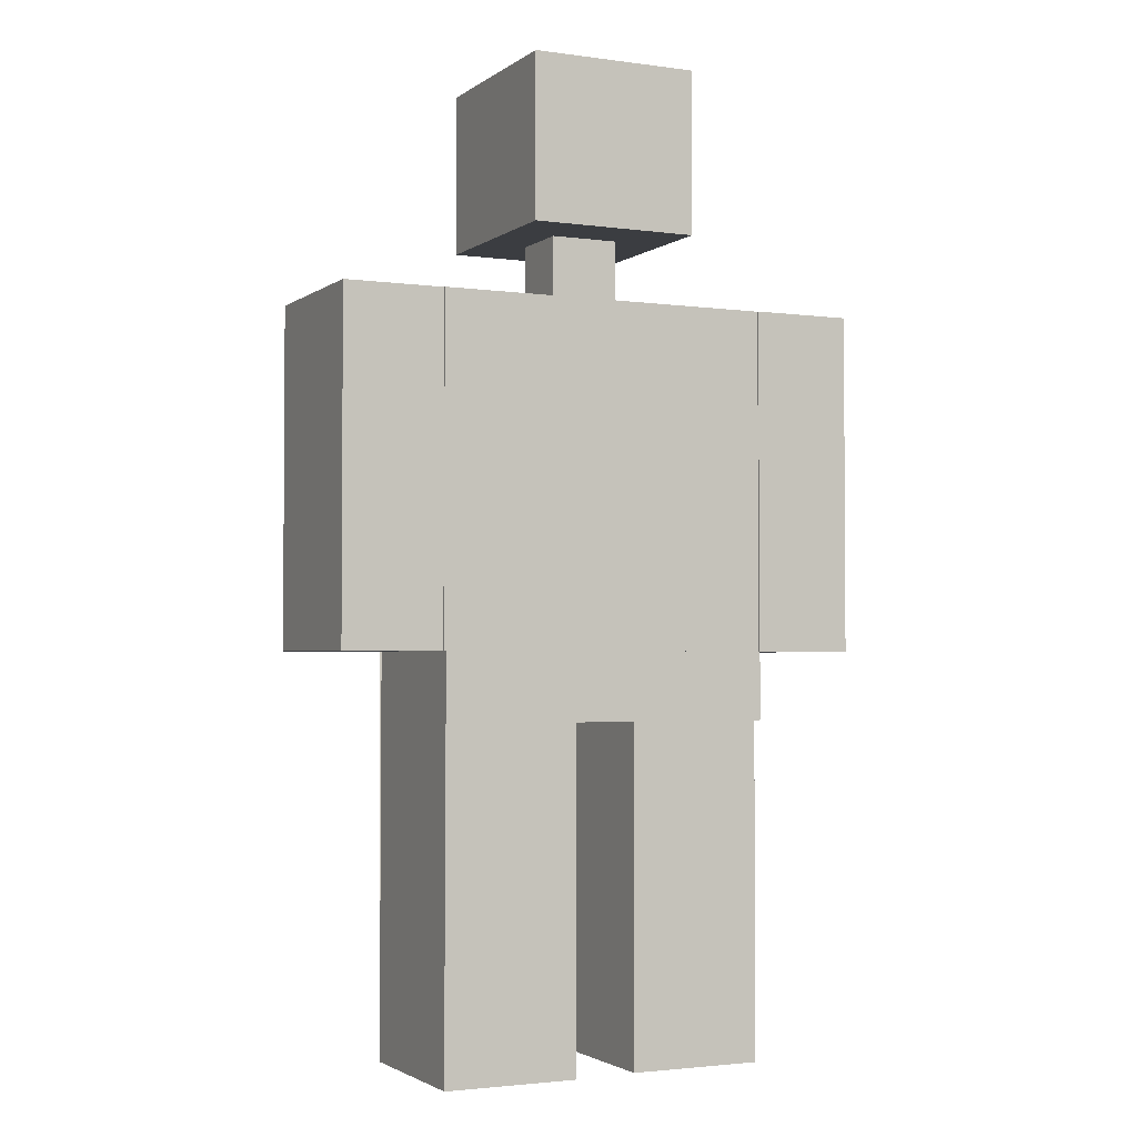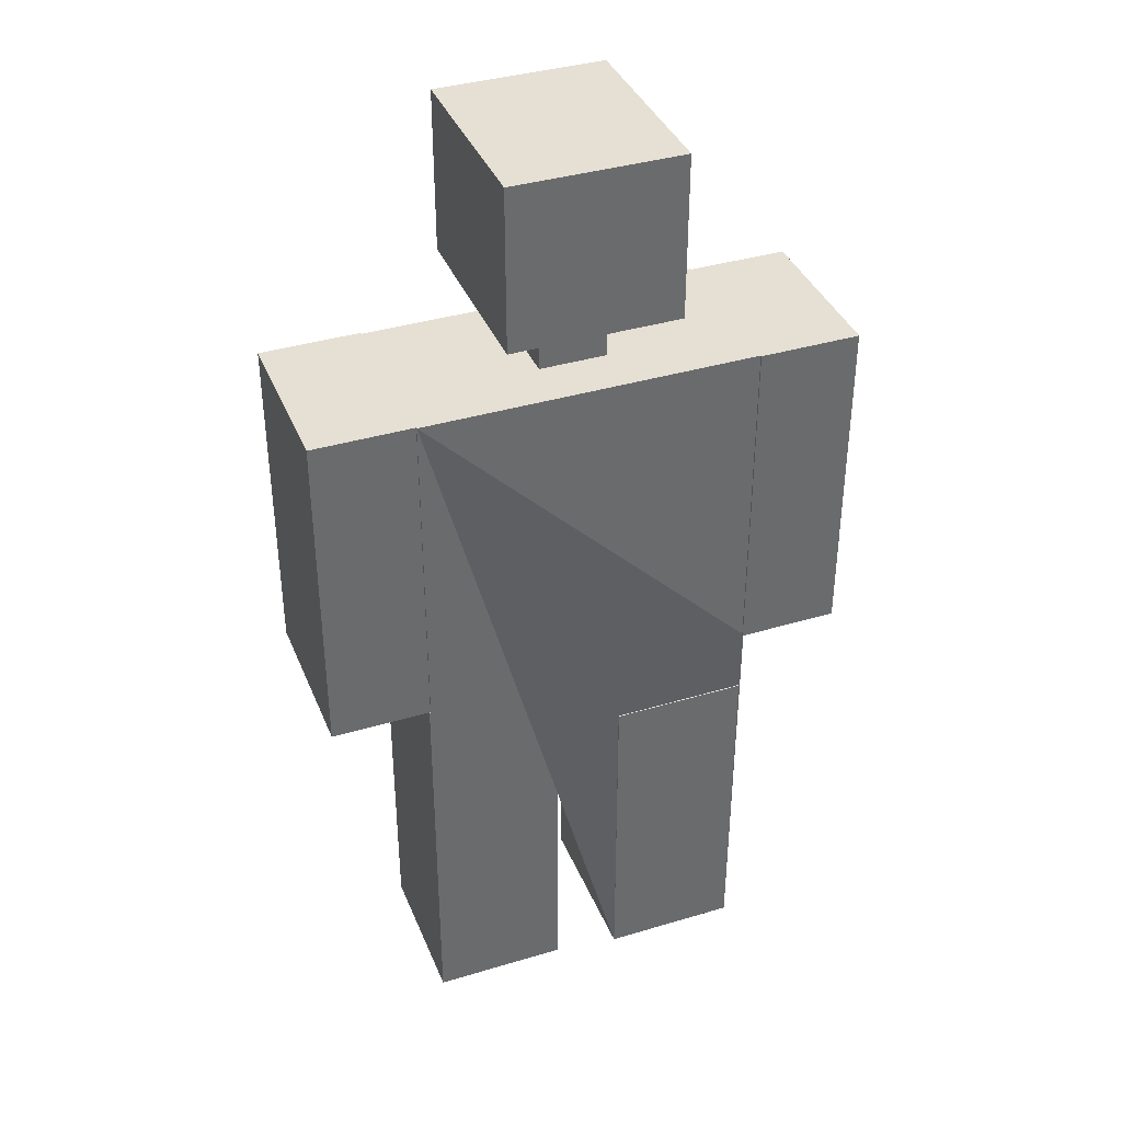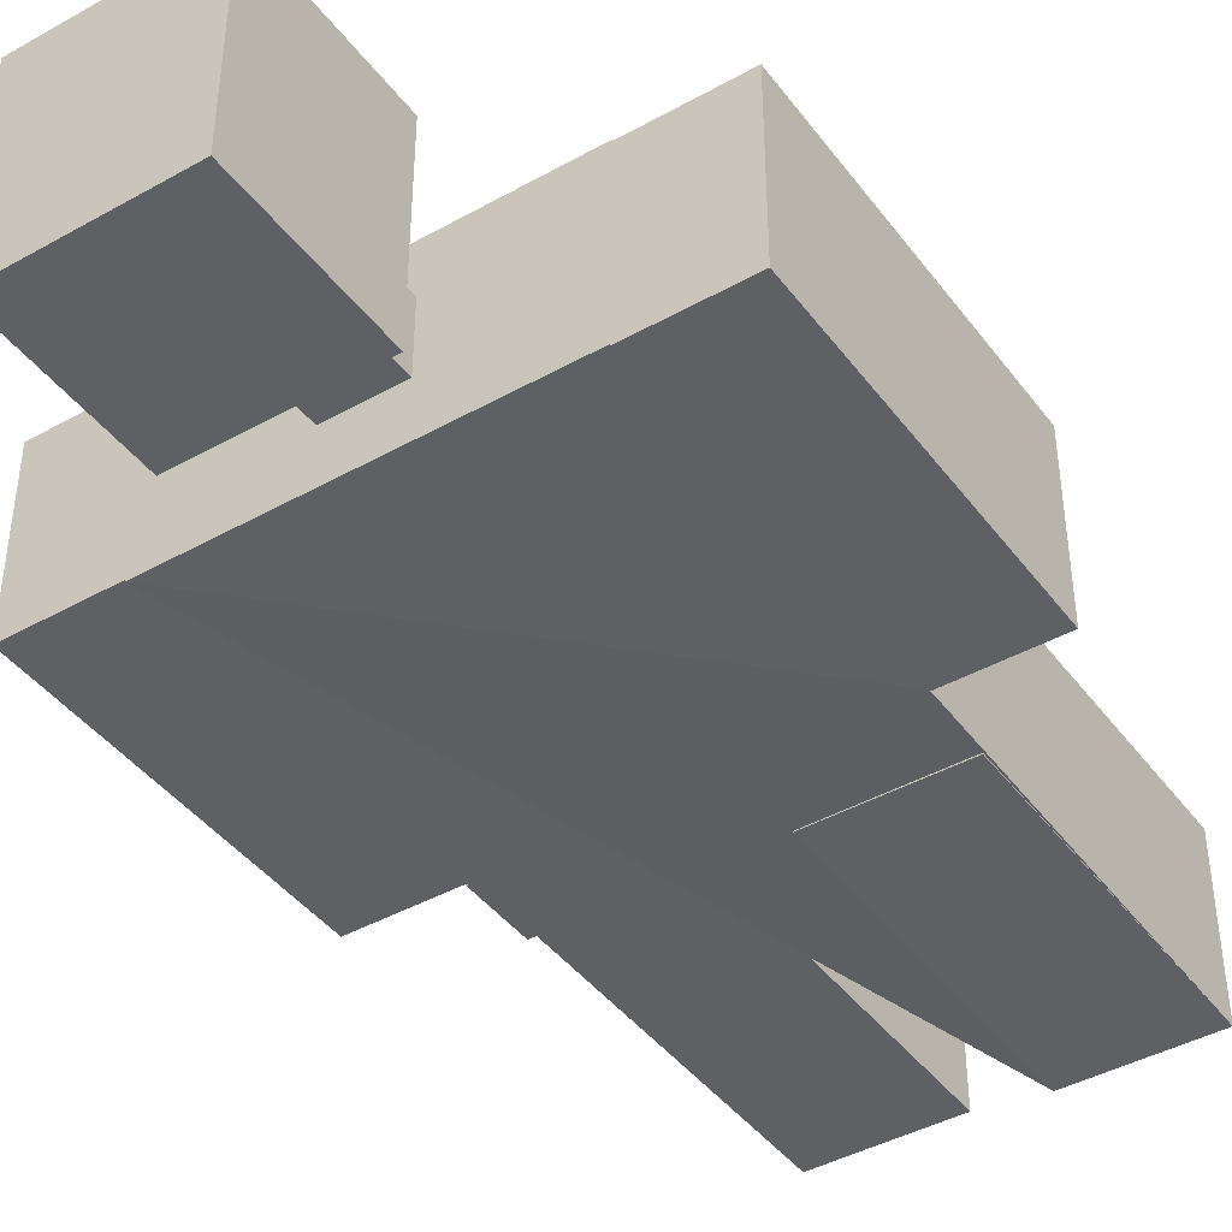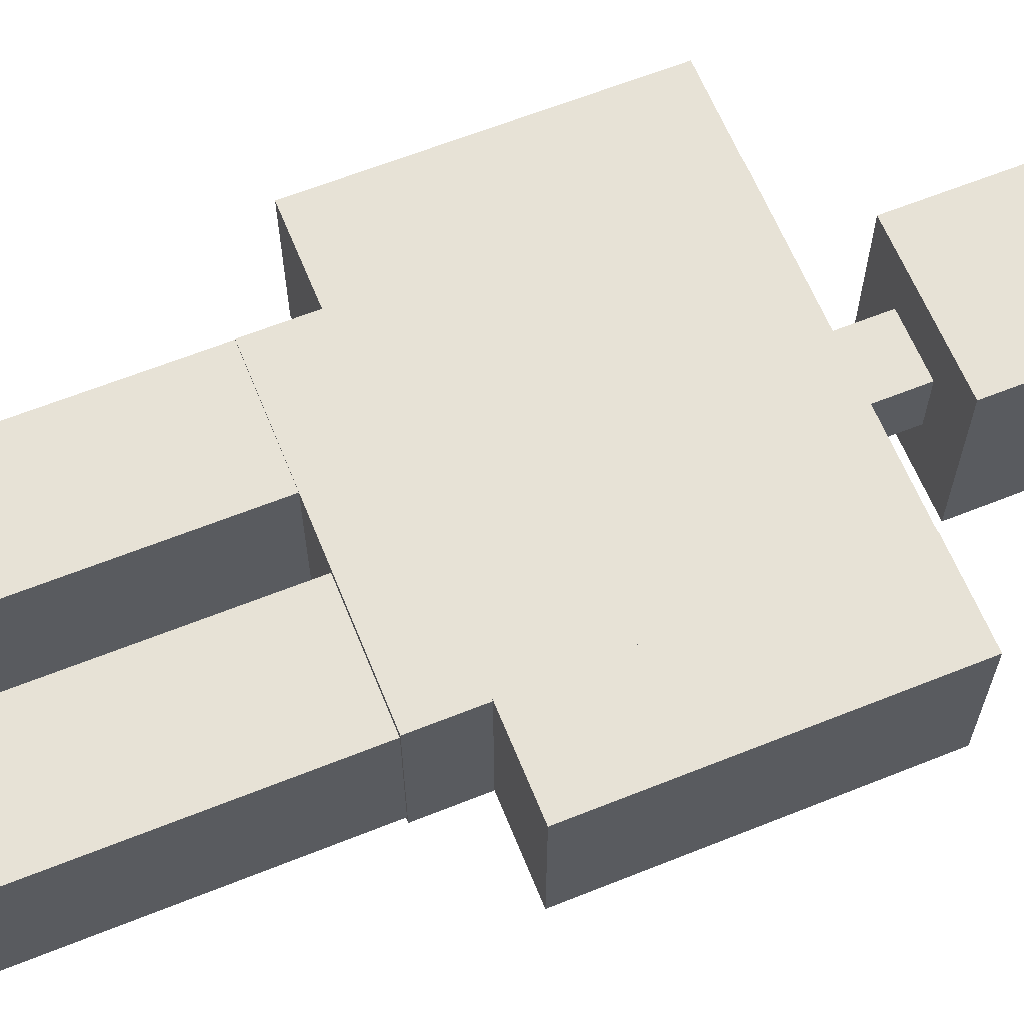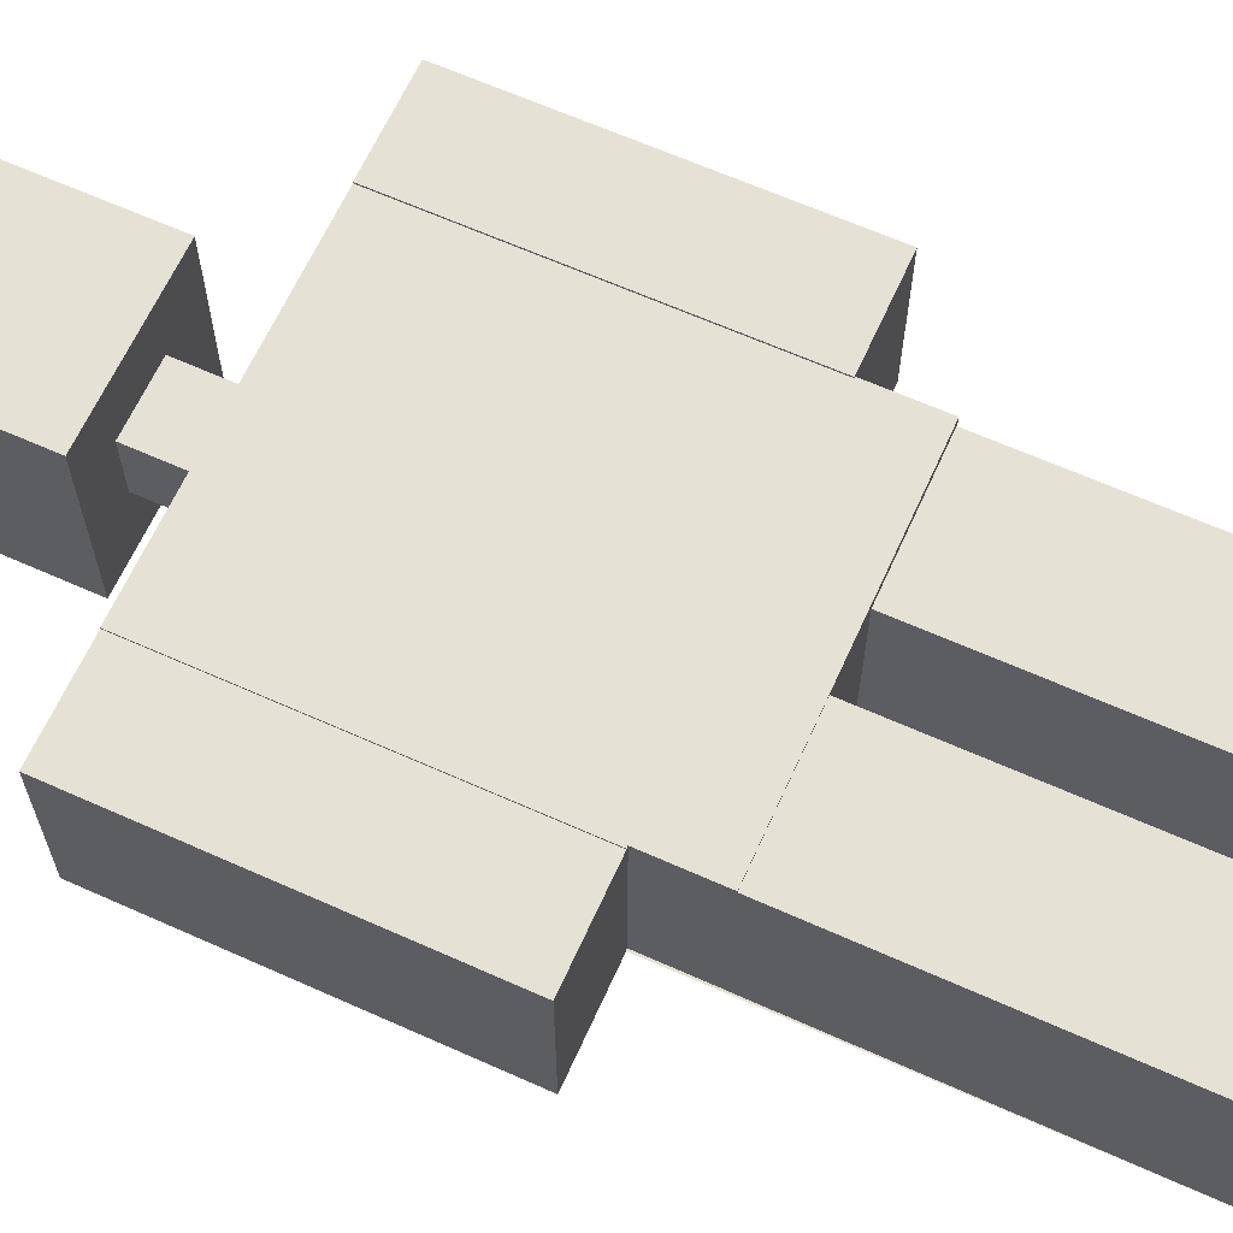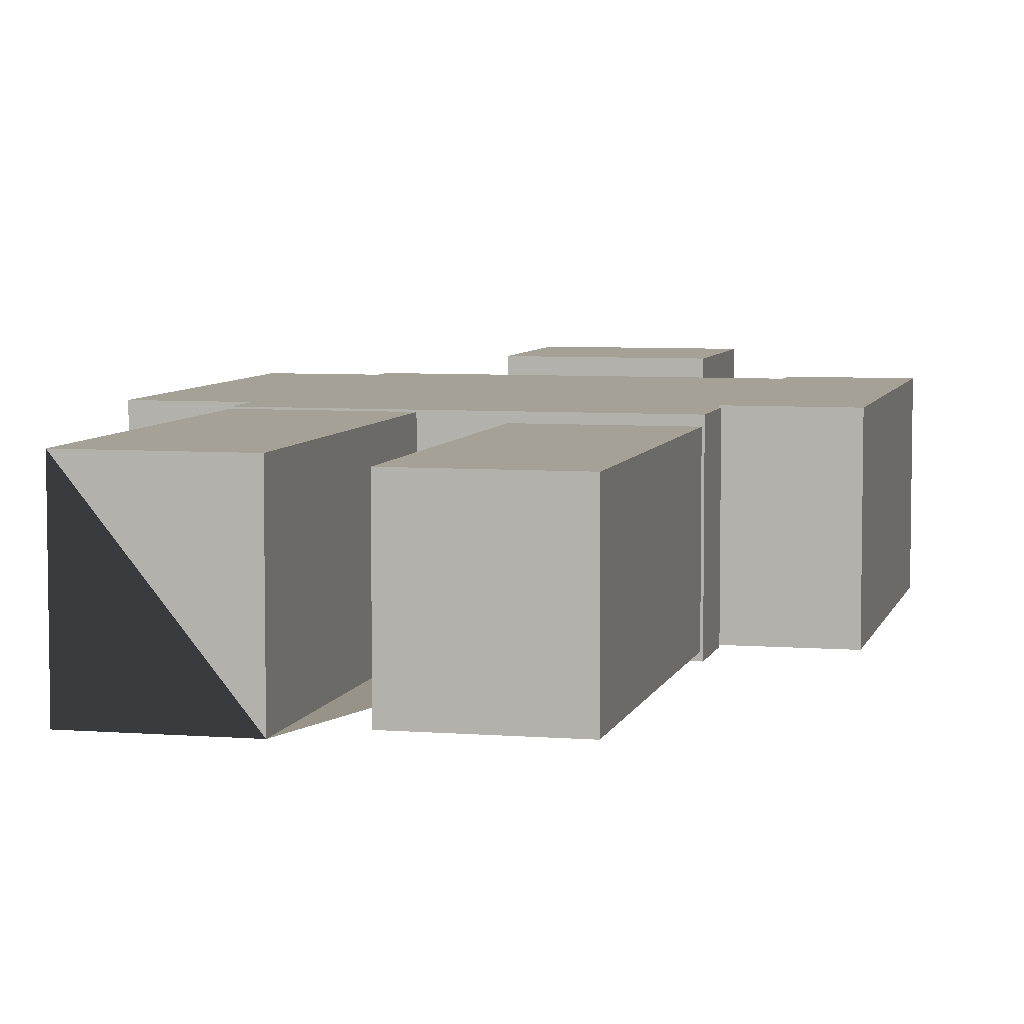
<metadata>
{"format":"obj","ext":"obj","renderer":"f3d","projection":"perspective","resolution":1024,"background":"white","views":[{"elev":-2.5,"azim":-25.6,"up":"+Y"},{"elev":38.1,"azim":159.2,"up":"+Y"},{"elev":-42.4,"azim":-146.2,"up":"+Z"},{"elev":63.4,"azim":68.0,"up":"+Z"},{"elev":64.4,"azim":-65.7,"up":"+Z"},{"elev":6.1,"azim":13.4,"up":"+Z"}]}
</metadata>
<code>
v 2.411 4 -1.198
v 2.411 -0.99 -1.198
v -2.549 -0.99 -1.198
v -2.549 4 -1.198
v 2.411 4 1.279
v 2.411 -0.99 1.279
v -2.549 4 1.279
v -2.549 -0.99 1.279
v 1.221 7.4 -1.418
v 1.221 5 -1.418
v -1.259 5 -1.418
v -1.259 7.4 -1.418
v 1.221 7.4 1.451
v 1.221 5 1.451
v -1.259 7.4 1.451
v -1.259 5 1.451
v 2.401 -1.99 -1.098
v 2.401 -6.95 -1.098
v 0.4171 -6.95 -1.098
v 0.4171 -1.99 -1.098
v 2.401 -1.99 1.16
v 2.401 -6.95 1.16
v 0.4171 -1.99 1.16
v 0.4171 -6.95 1.16
v 3.891 4 -1.178
v 3.891 -0.99 -1.178
v 2.411 -0.99 -1.178
v 2.411 4 -1.178
v 3.891 4 1.305
v 3.891 -0.99 1.305
v 2.411 4 1.305
v 2.411 -0.99 1.305
v -2.529 4 -1.218
v -2.529 -0.99 -1.218
v -4.019 -0.99 -1.218
v -4.019 4 -1.218
v -2.529 4 1.257
v -2.529 -0.99 1.257
v -4.019 4 1.257
v -4.019 -0.99 1.257
v 0.4291 5 -0.4378
v 0.4291 4 -0.4378
v -0.5619 4 -0.4378
v -0.5619 5 -0.4378
v 0.4291 5 0.5522
v 0.4291 4 0.5522
v -0.5619 5 0.5522
v -0.5619 4 0.5522
v 2.431 -0.99 -1.198
v 2.431 -1.99 -1.198
v -2.519 -1.99 -1.198
v -2.519 -0.99 -1.198
v 2.431 -0.99 1.281
v 2.431 -1.99 1.281
v -2.519 -0.99 1.281
v -2.519 -1.99 1.281
v -0.5339 -1.99 -1.218
v -0.5339 -6.95 -1.218
v -2.519 -6.95 -1.218
v -2.519 -1.99 -1.218
v -0.5339 -1.99 1.257
v -0.5339 -6.95 1.257
v -2.519 -1.99 1.257
v -2.519 -6.95 1.257
f 1 2 3
f 1 3 4
f 5 6 2
f 5 2 1
f 7 8 6
f 7 6 5
f 4 3 8
f 4 8 7
f 7 5 1
f 7 1 4
f 2 6 8
f 2 8 3
f 9 10 11
f 9 11 12
f 13 14 10
f 13 10 9
f 15 16 14
f 15 14 13
f 12 11 16
f 12 16 15
f 15 13 9
f 15 9 12
f 10 14 16
f 10 16 11
f 17 18 19
f 17 19 20
f 21 22 18
f 21 18 17
f 23 24 22
f 23 22 21
f 20 19 24
f 20 24 23
f 23 21 17
f 23 17 20
f 18 22 24
f 18 24 19
f 25 26 27
f 25 27 28
f 29 30 26
f 29 26 25
f 31 32 30
f 31 30 29
f 28 27 32
f 28 32 31
f 31 29 25
f 31 25 28
f 26 30 32
f 26 32 27
f 33 34 35
f 33 35 36
f 37 38 34
f 37 34 33
f 39 40 38
f 39 38 37
f 36 35 40
f 36 40 39
f 39 37 33
f 39 33 36
f 34 38 40
f 34 40 35
f 41 42 43
f 41 43 44
f 45 46 42
f 45 42 41
f 47 48 46
f 47 46 45
f 44 43 48
f 44 48 47
f 47 45 41
f 47 41 44
f 42 46 48
f 42 48 43
f 49 50 51
f 49 51 52
f 53 54 50
f 53 50 49
f 55 56 54
f 55 54 53
f 52 51 56
f 52 56 55
f 55 53 49
f 55 49 52
f 50 54 56
f 50 56 51
f 57 58 59
f 57 59 60
f 61 62 58
f 61 58 57
f 63 64 62
f 63 62 61
f 60 59 64
f 60 64 63
f 63 61 57
f 63 57 60
f 58 62 64
f 58 64 59 3 1

</code>
